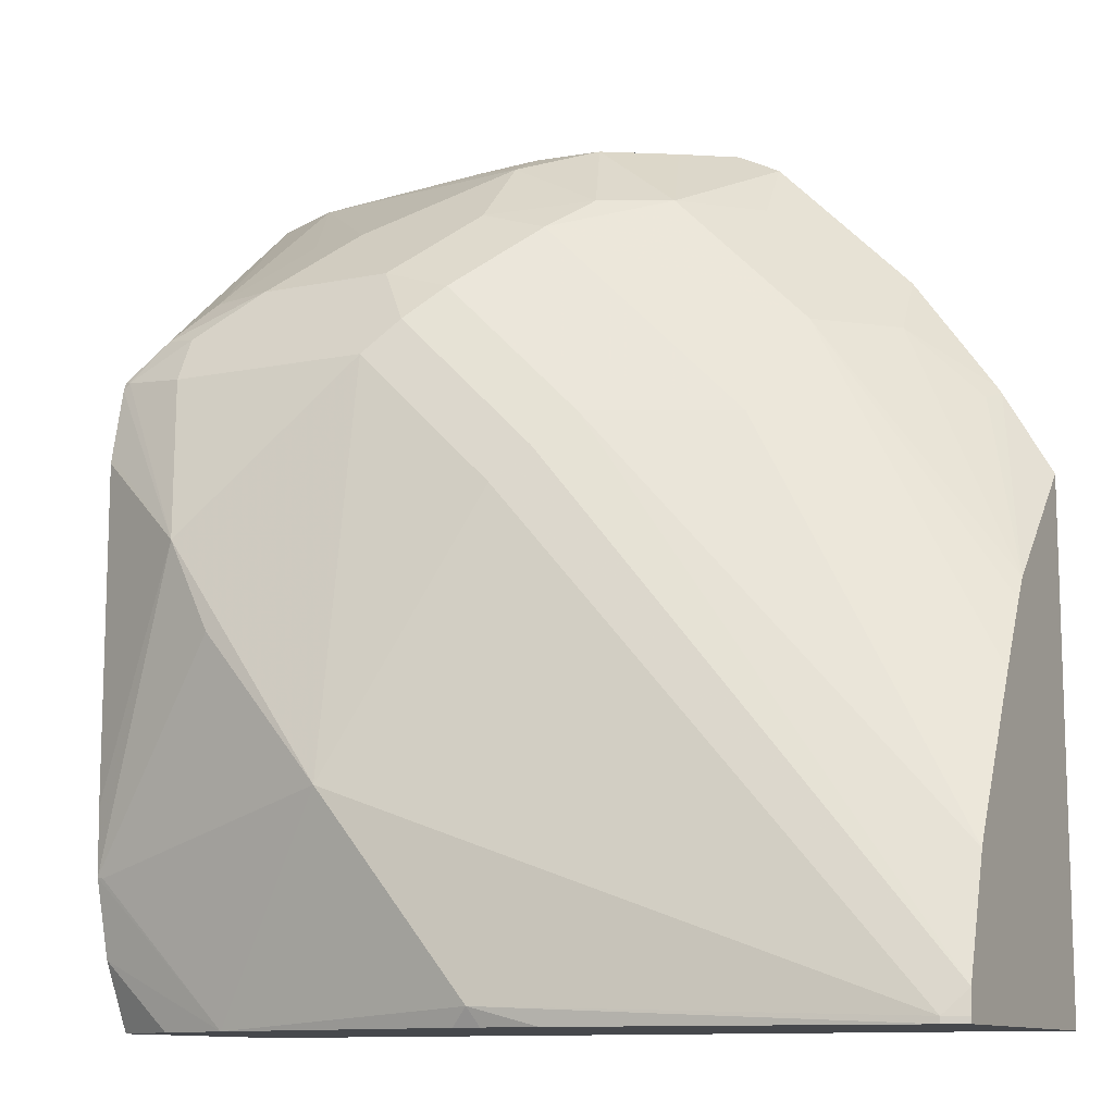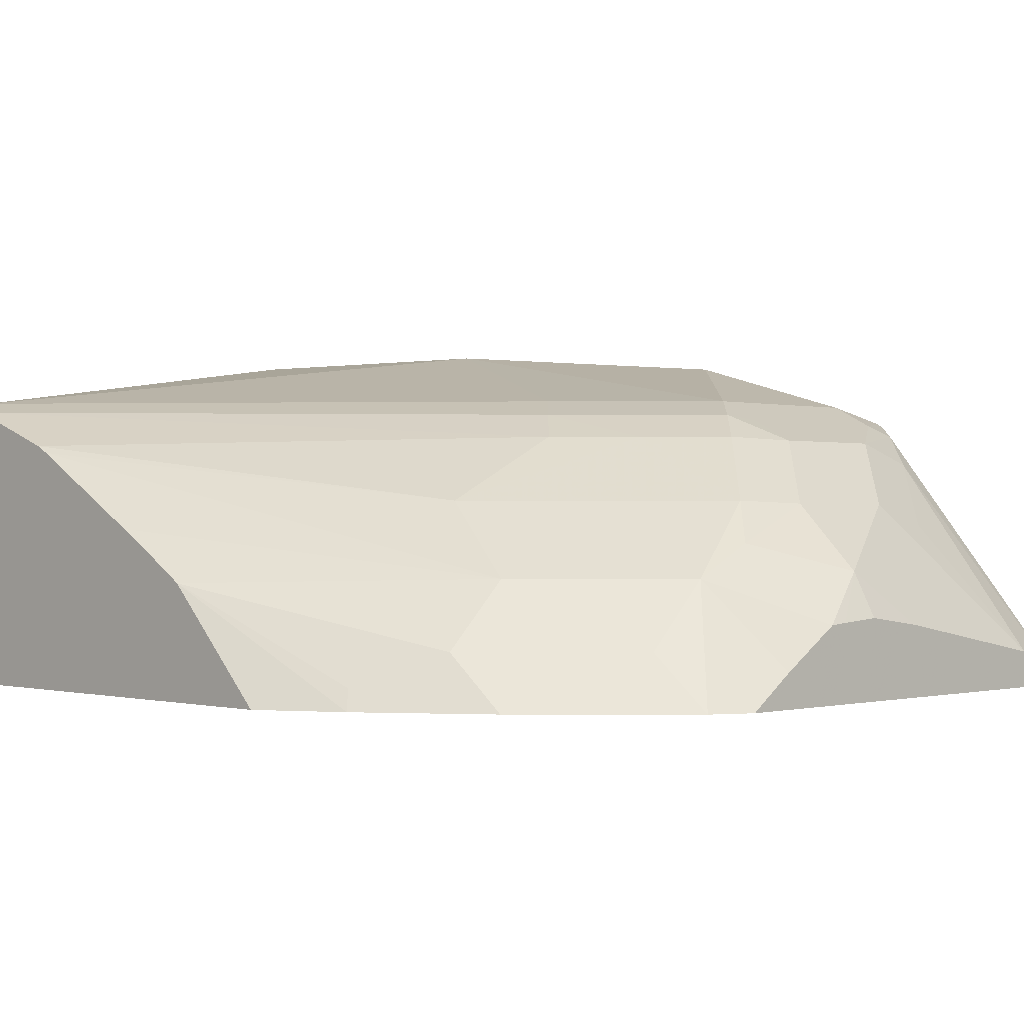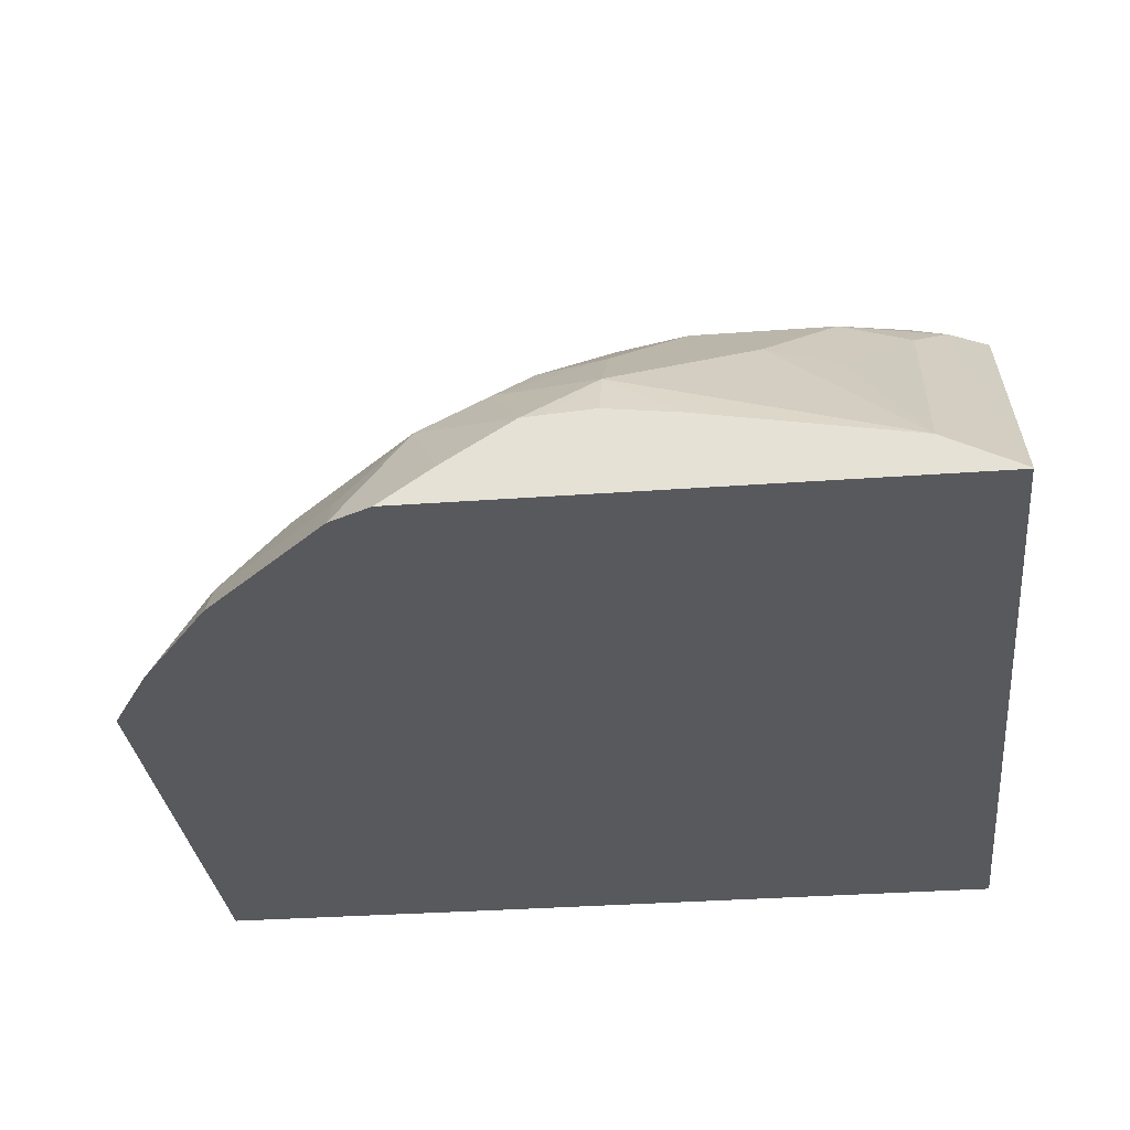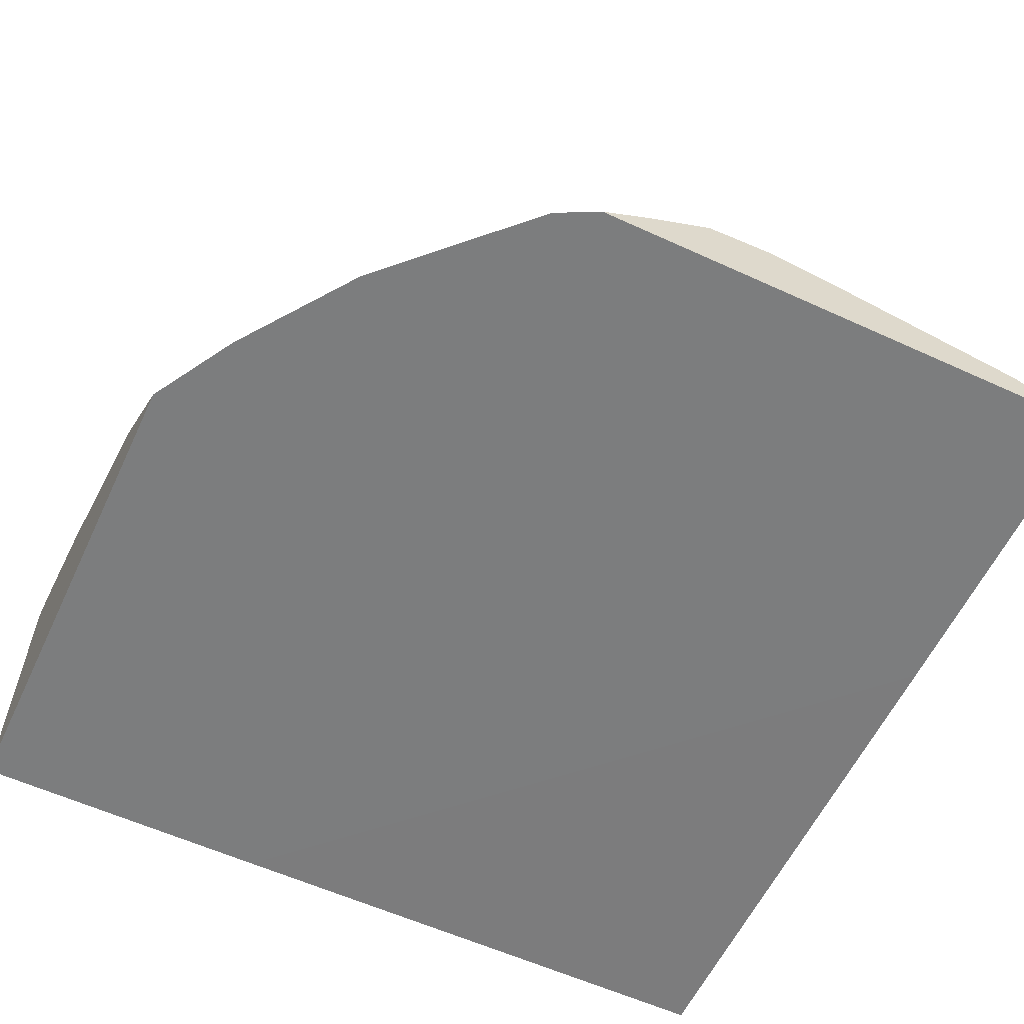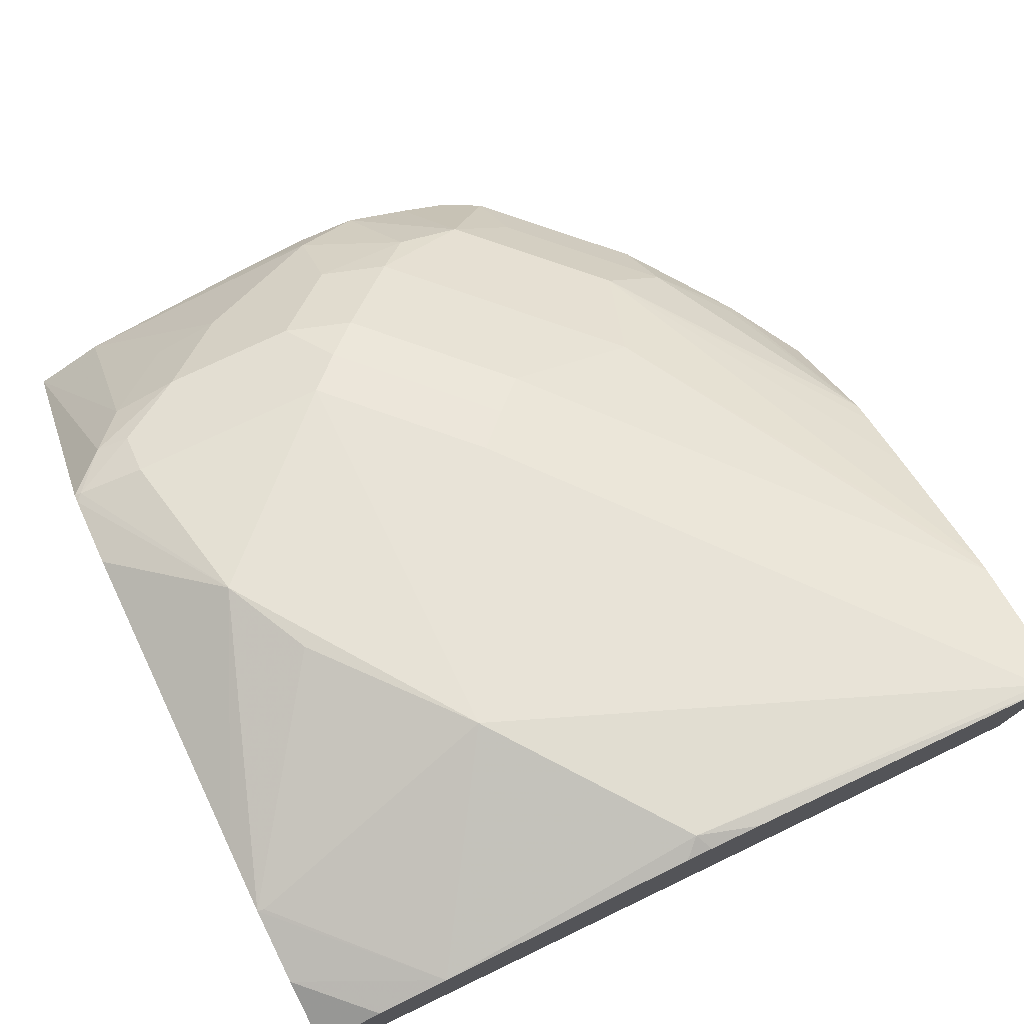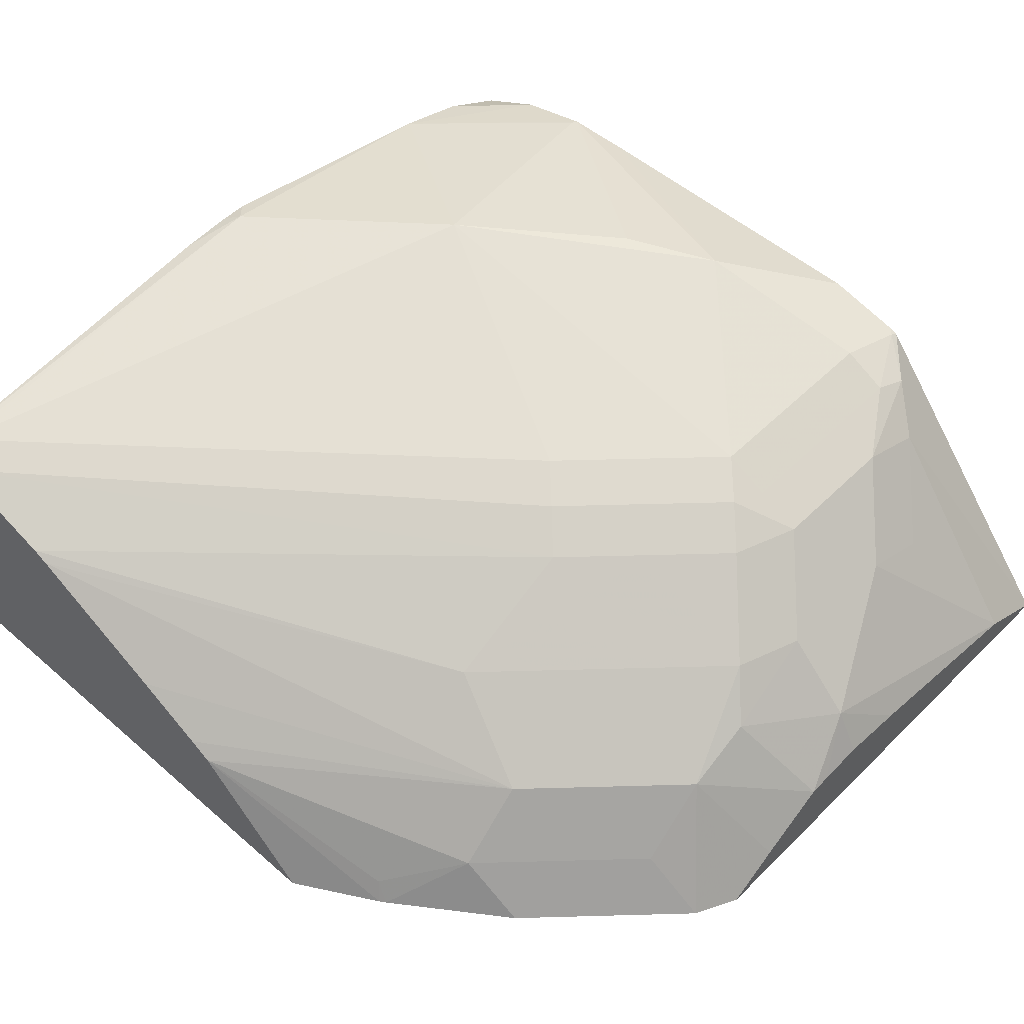
<metadata>
{"format":"obj","ext":"obj","renderer":"f3d","projection":"perspective","resolution":1024,"background":"white","views":[{"elev":-11.3,"azim":-153.4,"up":"+Z"},{"elev":-0.2,"azim":-44.7,"up":"+Y"},{"elev":-30.2,"azim":6.2,"up":"+Y"},{"elev":-59.0,"azim":-25.2,"up":"+Y"},{"elev":75.9,"azim":154.5,"up":"+Y"},{"elev":51.6,"azim":-46.7,"up":"+Y"}]}
</metadata>
<code>
v 0.323 -0.4079 -0.2873
v 0.3353 -0.4079 -0.2661
v 0.323 -0.3778 -0.3174
v 0.323 -0.4079 -0.417
v 0.3363 -0.4079 -0.2645
v 0.3375 -0.4024 -0.2683
v 0.323 -0.3743 -0.323
v 0.3461 -0.3981 -0.2596
v 0.3548 -0.3937 -0.251
v 0.3721 -0.3764 -0.251
v 0.323 -0.331 -0.417
v 0.4011 -0.4079 -0.417
v 0.3569 -0.4079 -0.2358
v 0.323 -0.3643 -0.3403
v 0.3894 -0.3937 -0.2163
v 0.4067 -0.3764 -0.2163
v 0.4327 -0.357 -0.225
v 0.3808 -0.357 -0.2769
v 0.323 -0.3438 -0.3769
v 0.3288 -0.3288 -0.417
v 0.323 -0.331 -0.4154
v 0.5383 -0.4076 -0.417
v 0.4056 -0.4079 -0.4125
v 0.3915 -0.4079 -0.2012
v 0.4024 -0.4079 -0.1957
v 0.4154 -0.3989 -0.1957
v 0.4327 -0.388 -0.1957
v 0.424 -0.3678 -0.2163
v 0.45 -0.3577 -0.2192
v 0.45 -0.3397 -0.2423
v 0.4327 -0.3397 -0.2596
v 0.4154 -0.3397 -0.2769
v 0.323 -0.3419 -0.3808
v 0.4137 -0.3176 -0.417
v 0.3288 -0.3288 -0.4154
v 0.4298 -0.3144 -0.4125
v 0.323 -0.3318 -0.4095
v 0.5383 -0.4079 -0.2803
v 0.5383 -0.3426 -0.417
v 0.5383 -0.4079 -0.1957
v 0.438 -0.3876 -0.1957
v 0.45 -0.375 -0.2019
v 0.4673 -0.3404 -0.2365
v 0.4586 -0.3332 -0.251
v 0.424 -0.3332 -0.2856
v 0.4275 -0.3167 -0.417
v 0.4673 -0.3115 -0.3634
v 0.4327 -0.3288 -0.2942
v 0.5019 -0.3288 -0.417
v 0.4343 -0.3167 -0.417
v 0.5208 -0.334 -0.417
v 0.5383 -0.3425 -0.4168
v 0.5383 -0.4076 -0.1957
v 0.45 -0.3867 -0.1957
v 0.4846 -0.3577 -0.2192
v 0.4673 -0.389 -0.1957
v 0.5192 -0.3981 -0.1957
v 0.5019 -0.3404 -0.2365
v 0.4673 -0.3346 -0.2481
v 0.4673 -0.3288 -0.2596
v 0.499 -0.3144 -0.3259
v 0.5365 -0.3288 -0.3808
v 0.5105 -0.3159 -0.3029
v 0.5383 -0.3341 -0.3998
v 0.5383 -0.3292 -0.3804
v 0.5279 -0.3375 -0.2466
v 0.5192 -0.3461 -0.2358
v 0.5383 -0.3341 -0.257
v 0.5019 -0.3634 -0.2185
v 0.5192 -0.3346 -0.2481
v 0.5192 -0.3288 -0.2596
v 0.5365 -0.3332 -0.2575
v 0.5383 -0.3332 -0.2592
v 0.5383 -0.3293 -0.2767
v 0.5383 -0.3288 -0.2787
v 0.5383 -0.3288 -0.3634
f 42 57 55
f 32 37 33
f 34 36 46
f 35 47 36
f 35 37 48
f 35 48 47
f 36 49 50
f 36 47 49
f 37 45 48
f 39 51 52
f 42 54 56
f 42 56 57
f 43 58 70
f 32 45 37
f 36 50 46
f 41 54 42
f 27 42 28
f 30 45 31
f 25 40 53
f 43 70 59
f 25 53 57
f 25 57 56
f 25 56 54
f 25 54 41
f 25 41 27
f 25 27 26
f 27 41 42
f 28 42 29
f 29 42 55
f 29 55 58
f 29 58 43
f 30 43 44
f 30 44 45
f 31 45 32
f 43 59 44
f 58 69 67
f 44 60 48
f 59 71 60
f 60 71 63
f 61 65 62
f 61 63 65
f 63 71 72
f 63 72 73
f 63 73 74
f 63 74 75
f 63 75 76
f 63 76 65
f 66 68 72
f 66 72 70
f 68 73 72
f 70 72 71
f 22 40 38
f 59 70 71
f 44 59 60
f 58 66 70
f 57 67 69
f 44 48 45
f 47 61 62
f 47 62 49
f 47 48 60
f 47 60 63
f 47 63 61
f 49 64 51
f 49 62 65
f 49 65 64
f 51 64 52
f 53 66 67
f 53 67 57
f 53 68 66
f 55 57 69
f 55 69 58
f 58 67 66
f 22 68 53
f 22 53 40
f 22 74 73
f 2 6 3
f 3 6 8
f 3 8 9
f 3 9 10
f 3 10 7
f 4 11 20
f 4 20 34
f 4 34 46
f 4 46 50
f 4 50 49
f 4 49 51
f 4 51 39
f 4 39 22
f 4 22 12
f 5 8 6
f 2 5 6
f 5 13 9
f 1 5 2
f 1 25 24
f 22 73 68
f 1 2 3
f 1 3 7
f 1 7 14
f 1 14 19
f 1 19 33
f 1 33 37
f 1 37 21
f 1 21 11
f 1 11 4
f 1 4 12
f 1 12 23
f 1 23 38
f 1 38 40
f 1 40 25
f 1 24 13
f 5 9 8
f 1 13 5
f 9 13 15
f 17 30 31
f 17 31 18
f 18 31 32
f 18 32 33
f 18 33 19
f 20 35 36
f 21 37 35
f 22 38 23
f 22 39 52
f 22 52 64
f 22 64 65
f 22 65 76
f 22 76 75
f 22 75 74
f 7 10 14
f 17 43 30
f 17 29 43
f 20 36 34
f 10 19 14
f 9 16 10
f 10 16 17
f 10 17 18
f 10 18 19
f 11 21 35
f 11 35 20
f 17 28 29
f 12 22 23
f 13 24 15
f 15 24 16
f 16 24 25
f 16 25 26
f 16 26 27
f 16 27 28
f 16 28 17
f 9 15 16

</code>
